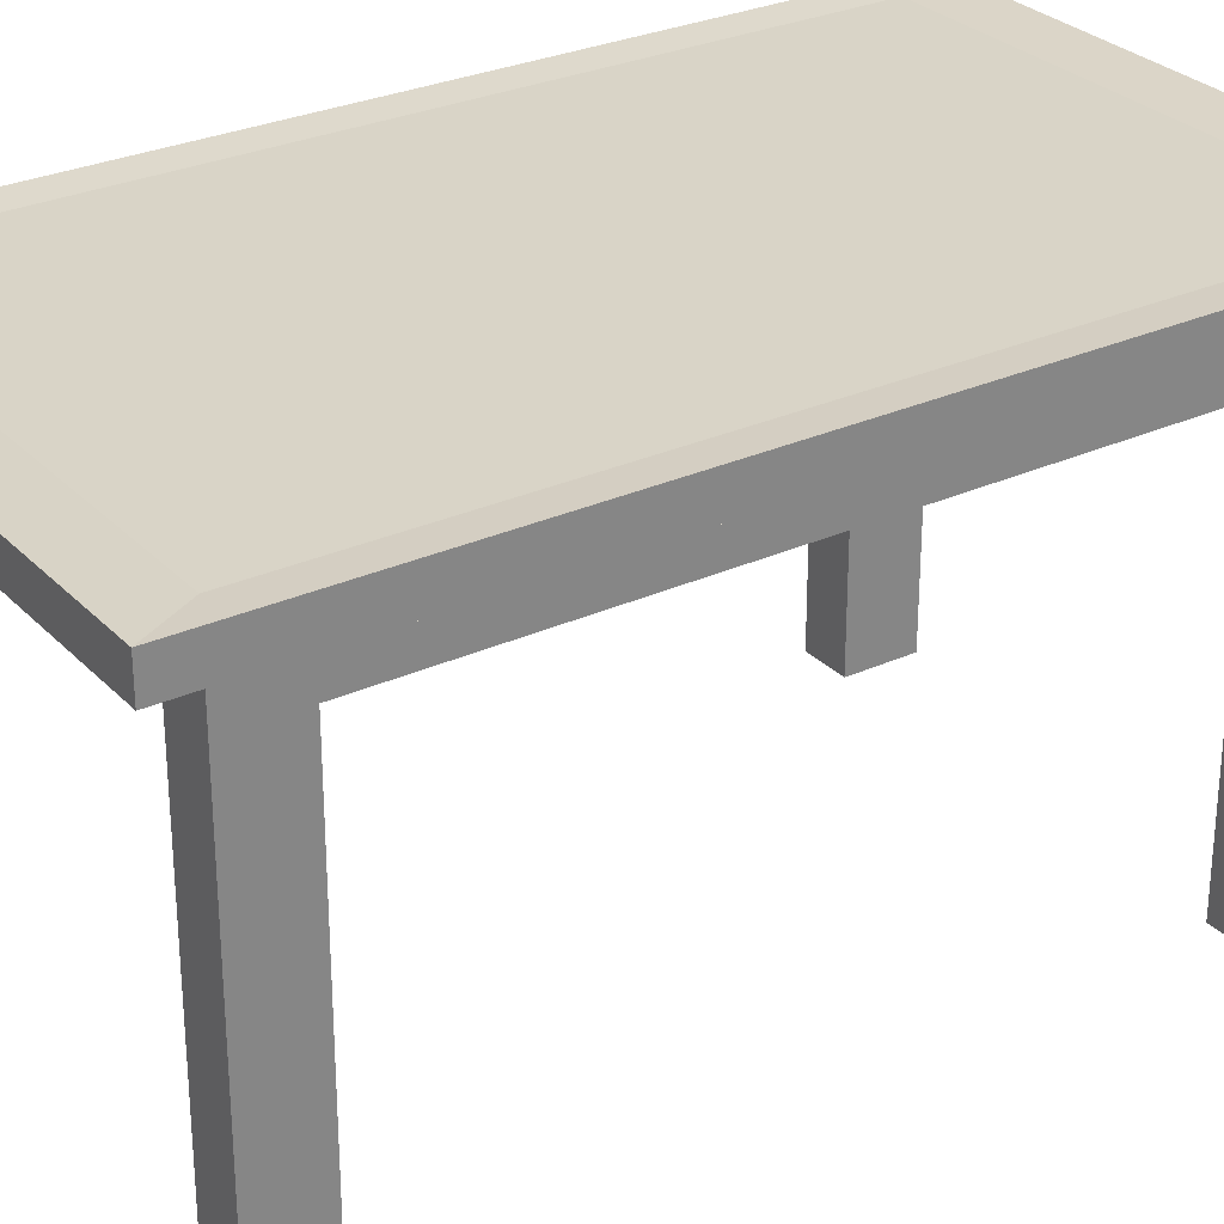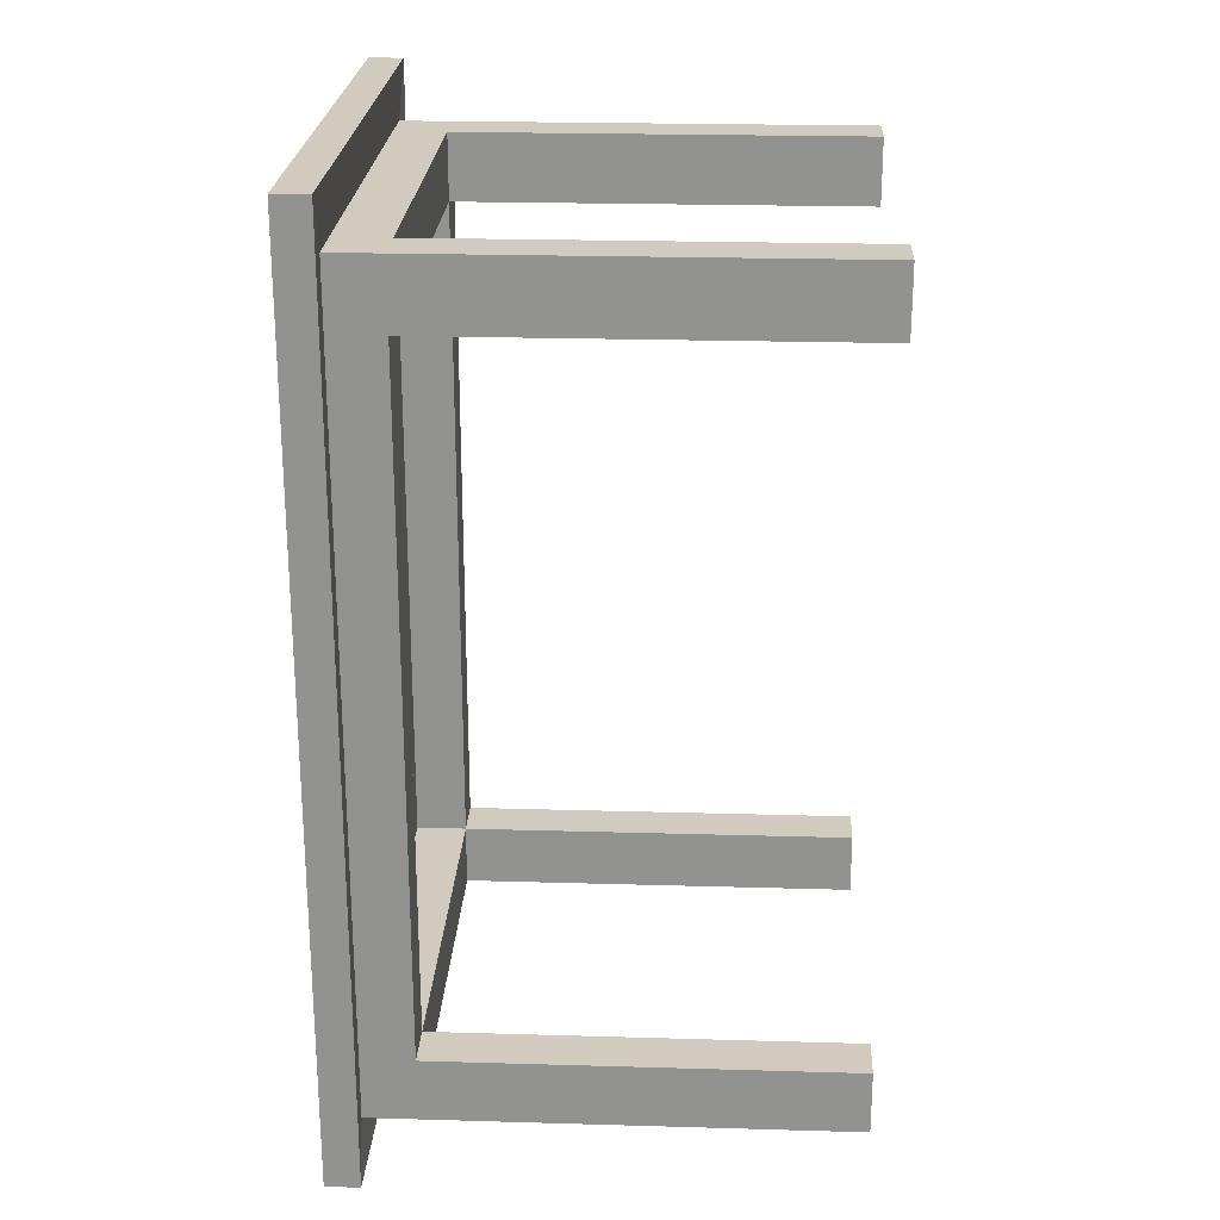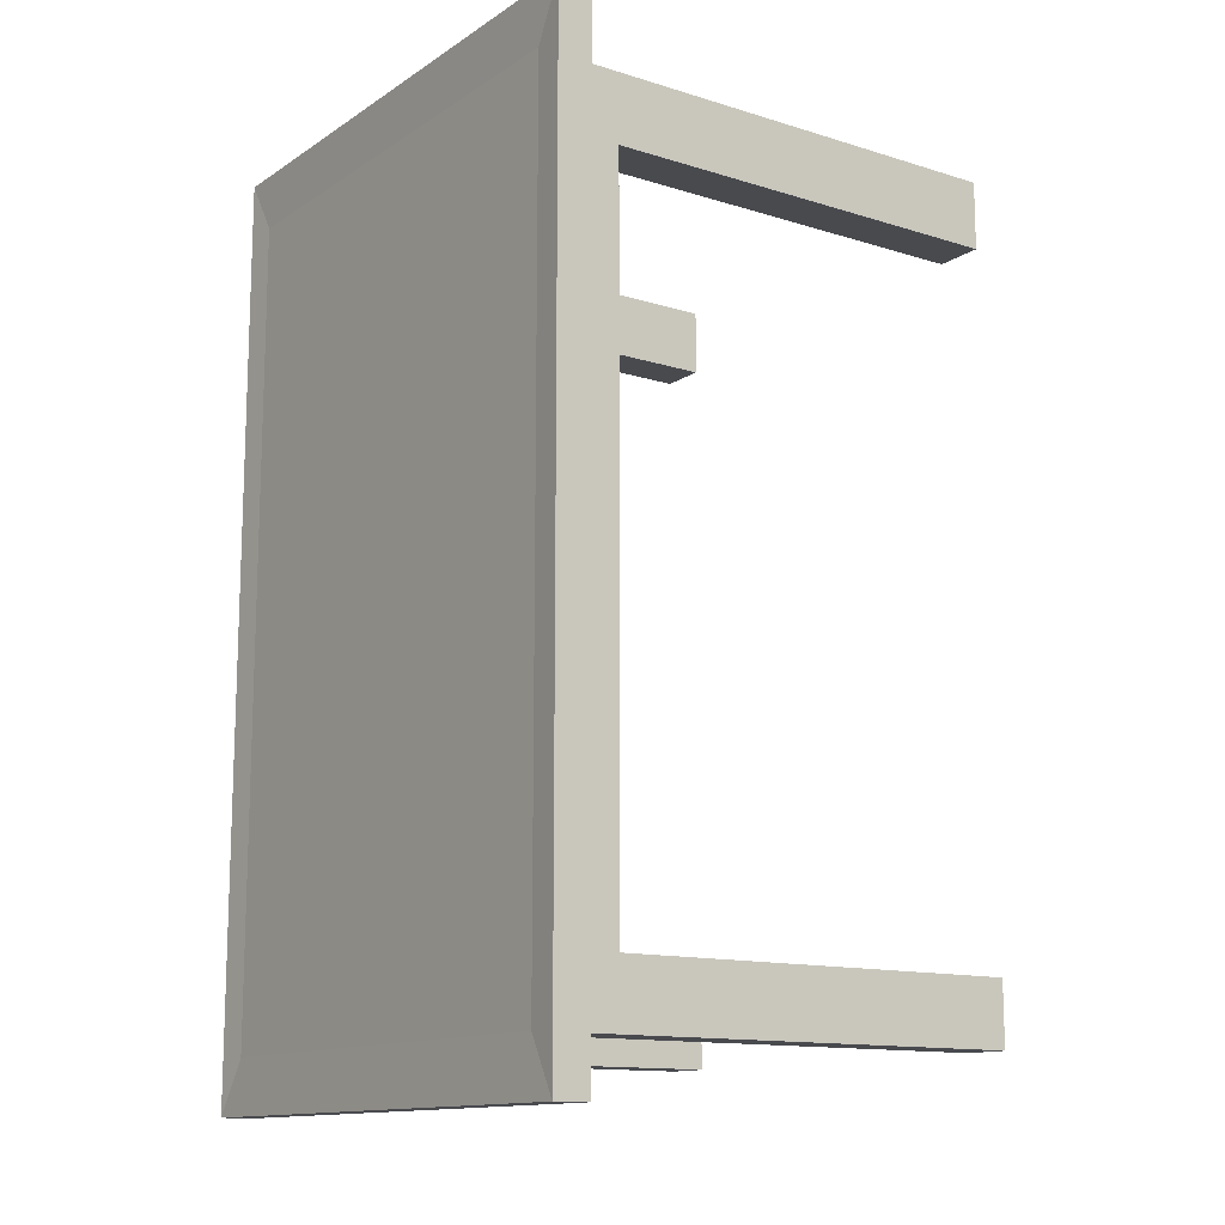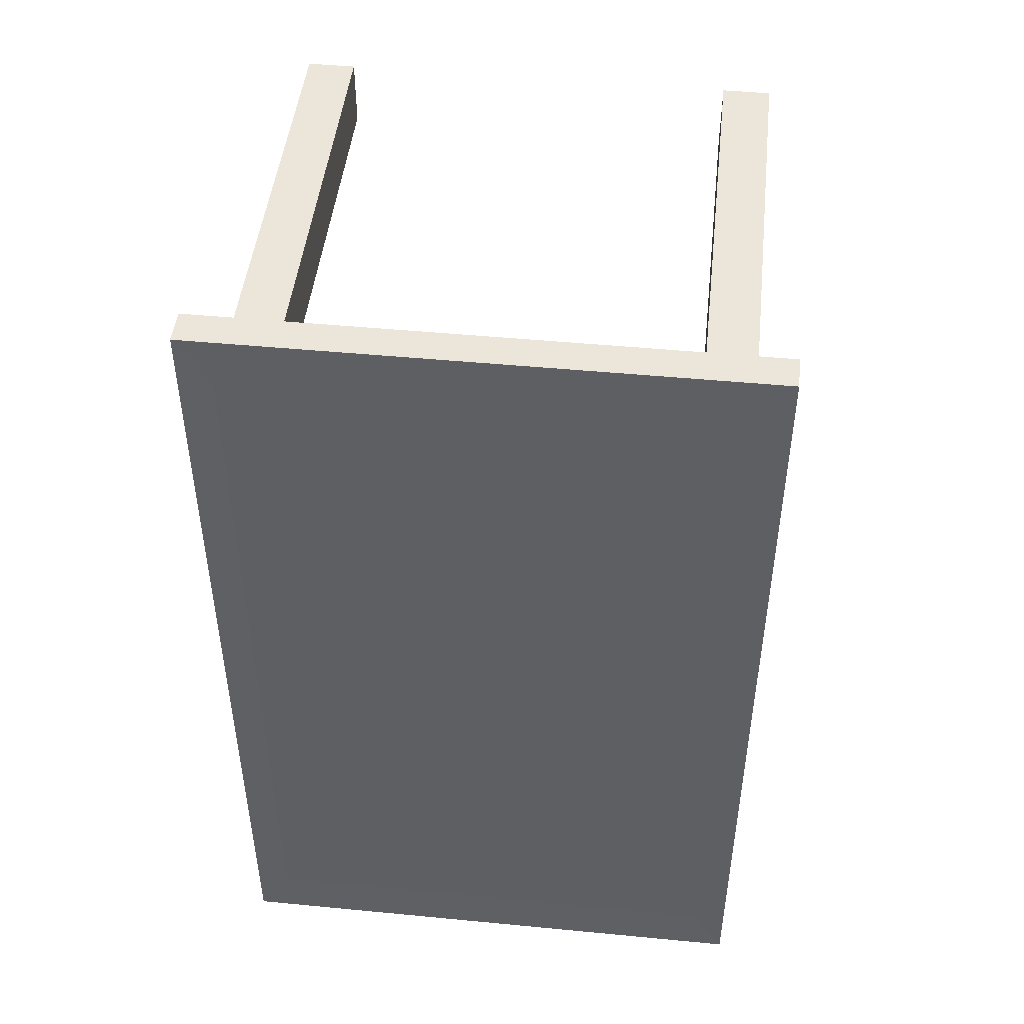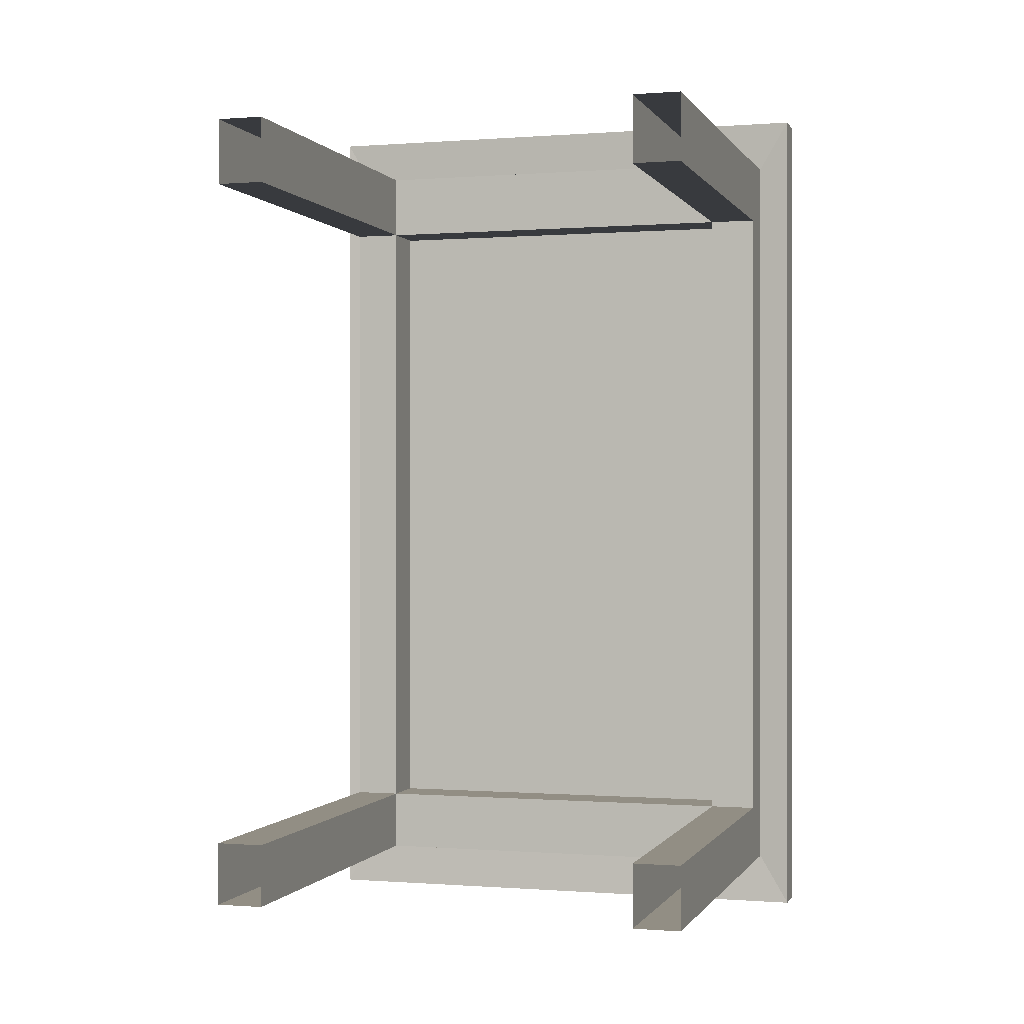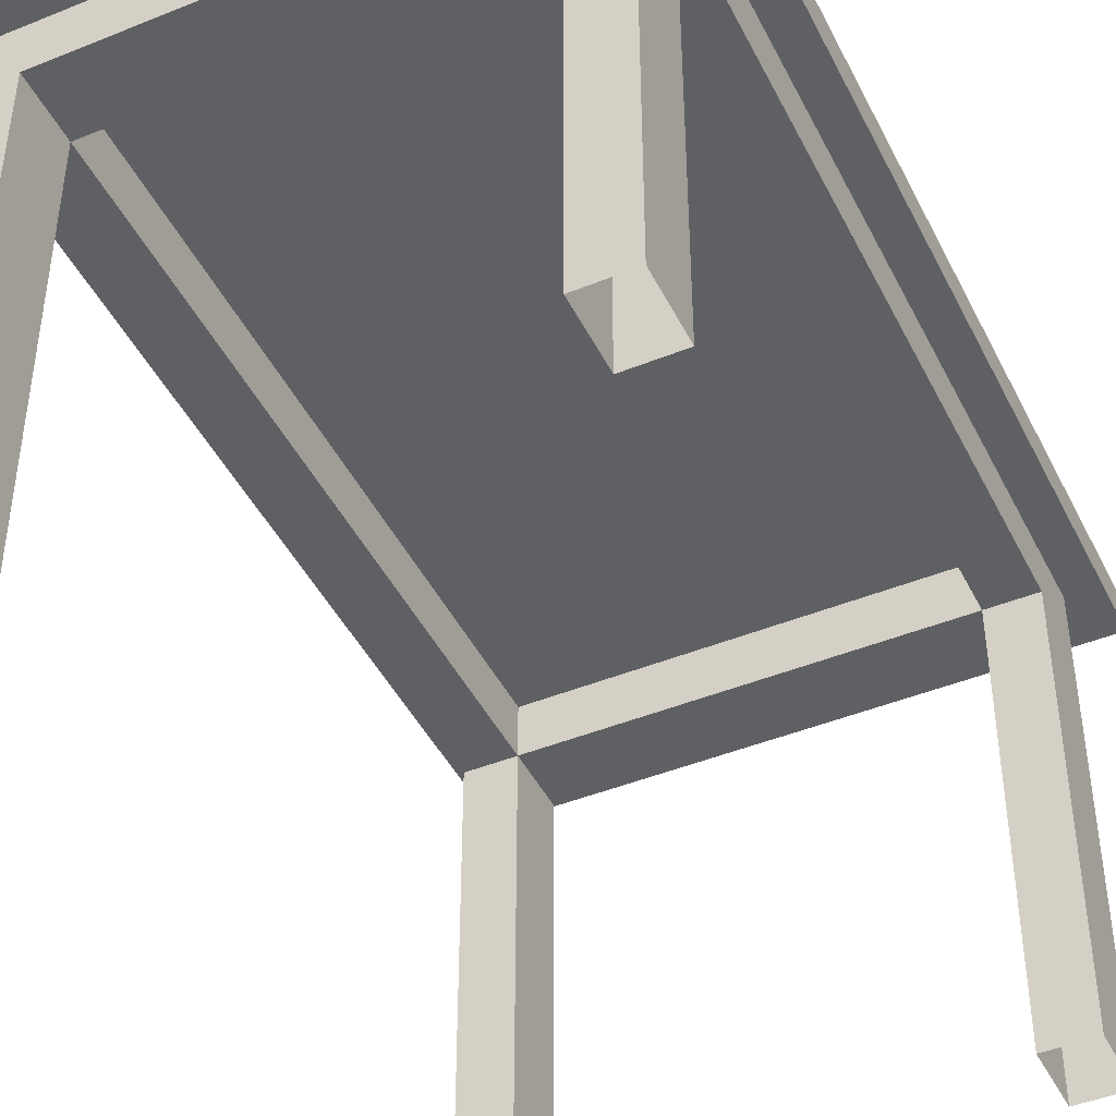
<metadata>
{"format":"obj","ext":"obj","renderer":"f3d","projection":"perspective","resolution":1024,"background":"white","views":[{"elev":28.8,"azim":-124.2,"up":"+Y"},{"elev":23.4,"azim":-87.2,"up":"+Z"},{"elev":-13.2,"azim":-125.1,"up":"+Z"},{"elev":47.4,"azim":-173.8,"up":"+Z"},{"elev":-0.2,"azim":16.4,"up":"+Z"},{"elev":-44.6,"azim":-154.7,"up":"+Y"}]}
</metadata>
<code>
o Cube.029_Cube.000
v 0.4415 1.052 -0.9132
v -0.4416 1.052 -0.9131
v -0.3898 1.048 -0.806
v 0.3897 1.048 -0.8061
v 0.4416 1.052 0.9217
v 0.5494 1.052 0.9217
v 0.4849 1.048 0.8137
v 0.3898 1.048 0.8137
v -0.4849 0.06207 0.6799
v -0.4849 0.06207 0.8137
v -0.4849 0.988 0.8137
v -0.4849 0.988 0.6799
v 0.3898 1.048 0.651
v -0.3897 1.048 0.651
v -0.3897 1.048 0.8137
v 0.4849 0.8845 -0.6796
v 0.4849 0.8845 0.6799
v 0.3898 0.8845 0.6799
v 0.3897 0.8845 -0.6796
v 0.3897 0.988 -0.6796
v 0.4849 0.988 -0.6796
v -0.3898 0.8845 -0.6796
v -0.4849 0.8845 -0.6796
v -0.4849 0.988 -0.6796
v -0.3898 0.988 -0.6796
v -0.4416 0.9839 -0.9131
v 0.4415 0.9839 -0.9132
v 0.3897 0.988 -0.8061
v -0.3898 0.988 -0.806
v -0.4849 1.048 -0.6796
v -0.4849 1.048 -0.806
v -0.5494 1.052 -0.9131
v -0.5494 1.052 -0.7699
v -0.5493 1.052 0.7375
v -0.5493 1.052 0.9218
v -0.4849 1.048 0.8137
v -0.4849 1.048 0.651
v 0.5493 1.052 -0.9132
v 0.4849 1.048 -0.8061
v 0.5493 0.9839 -0.9132
v -0.3898 1.048 -0.6796
v 0.3898 0.8845 0.8137
v 0.3898 0.988 0.6799
v 0.3898 0.988 0.8137
v 0.4849 1.048 0.651
v 0.4849 1.048 -0.6796
v 0.3897 1.048 -0.6796
v 0.3897 0.8845 -0.8061
v -0.3898 0.8845 -0.806
v -0.3897 0.988 0.6799
v -0.3897 0.8845 0.6799
v -0.4849 0.8845 0.6799
v -0.3897 0.8845 0.8137
v 0.4849 0.06207 0.8137
v 0.4849 0.06207 0.6799
v 0.4849 0.988 0.6799
v 0.4849 0.988 0.8137
v -0.4849 0.988 -0.806
v -0.3898 0.06207 -0.806
v -0.4849 0.06207 -0.806
v -0.5493 0.9839 0.9218
v -0.5493 0.9839 0.7702
v -0.5494 0.9839 -0.7699
v -0.5494 0.9839 -0.9131
v 0.5494 1.052 0.7375
v 0.5493 1.052 -0.77
v -0.4415 1.052 0.9218
v 0.4849 0.988 -0.8061
v 0.4849 0.06207 -0.8061
v 0.3897 0.06207 -0.8061
v 0.4416 0.9839 0.9217
v 0.5494 0.9839 0.9217
v -0.4415 0.9839 0.9218
v -0.3897 0.988 0.8137
v 0.3898 0.06207 0.6799
v 0.3898 0.06207 0.8137
v -0.4849 0.06207 -0.6796
v -0.3898 0.06207 -0.6796
v 0.3897 0.06207 -0.6796
v 0.4849 0.06207 -0.6796
v -0.3897 0.06207 0.8137
v -0.3897 0.06207 0.6799
v 0.5494 0.9839 0.7702
v 0.5493 0.9839 -0.77
f 1 2 3 4
f 5 6 7 8
f 9 10 11 12
f 8 13 14 15
f 16 17 18 19
f 16 19 20 21
f 22 23 24 25
f 26 27 28 29
f 30 31 32 33 34 35 36 37
f 38 1 4 39
f 38 40 27 1
f 14 41 30 37
f 26 2 1 27
f 42 18 43 44
f 45 46 47 13
f 48 19 22 49
f 46 39 4 47
f 20 43 50 25
f 22 51 52 23
f 18 42 53 51
f 54 55 56 57
f 58 29 59 60
f 24 12 11 61 62 63 64 58
f 45 7 6 65 66 38 39 46
f 35 67 15 36
f 41 3 31 30
f 13 47 41 14
f 32 64 63 62 61 35 34 33
f 28 68 69 70
f 2 26 64 32
f 5 71 72 6
f 35 61 73 67
f 51 53 74 50
f 18 17 56 43
f 19 18 43 20
f 75 76 44 43
f 77 78 25 24
f 79 80 21 20
f 24 58 60 77
f 81 82 50 74
f 10 81 74 11
f 18 51 50 43
f 67 5 8 15
f 76 54 57 44
f 6 72 83 84 40 38 66 65
f 52 51 50 12
f 29 28 48 49
f 80 69 68 21
f 78 59 29 25
f 2 32 31 3
f 64 26 29 58
f 72 71 44 57
f 27 40 68 28
f 71 73 74 44
f 73 61 11 74
f 57 56 21 68 40 84 83 72
f 7 45 13 8
f 15 14 37 36
f 47 4 3 41
f 17 16 21 56
f 23 52 12 24
f 51 22 25 50
f 55 75 43 56
f 19 48 28 20
f 22 19 20 25
f 82 9 12 50
f 79 20 28 70
f 67 73 71 5
f 49 22 25 29
f 53 42 44 74

</code>
